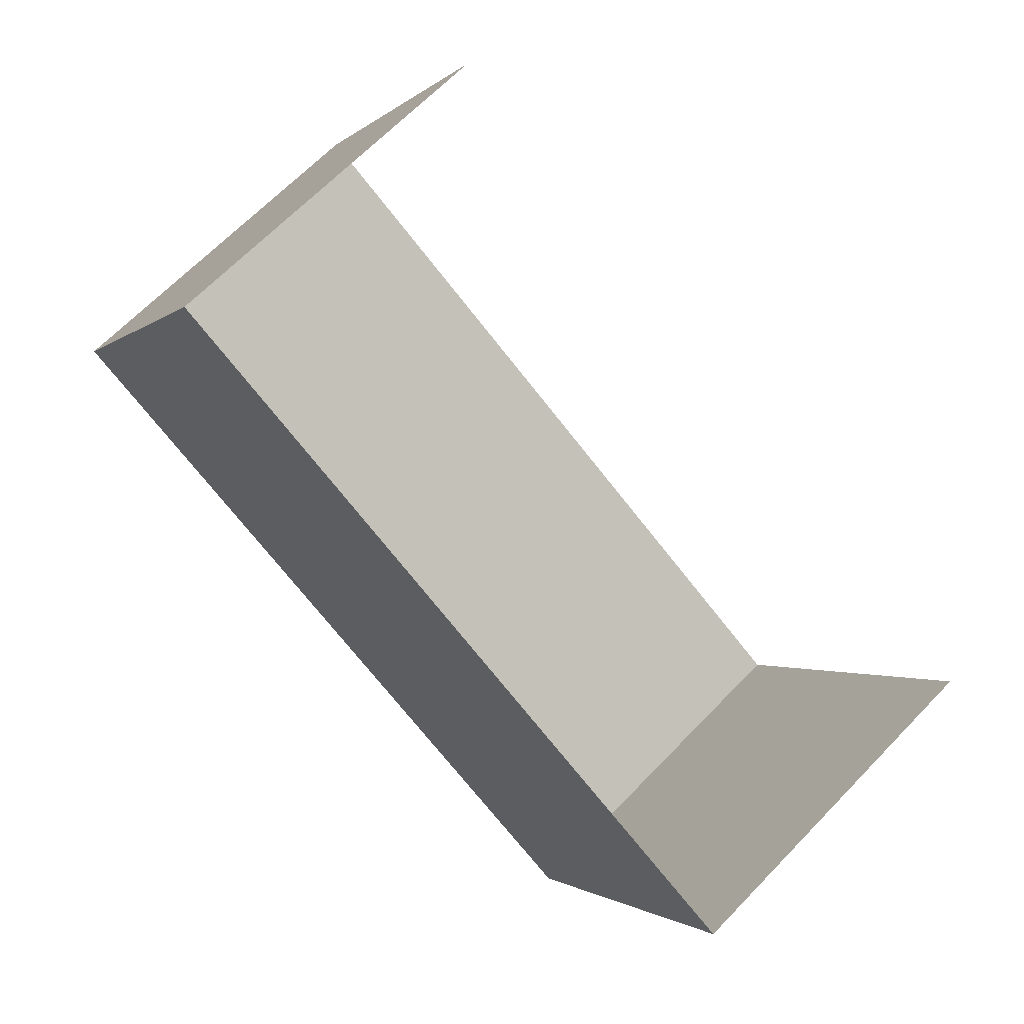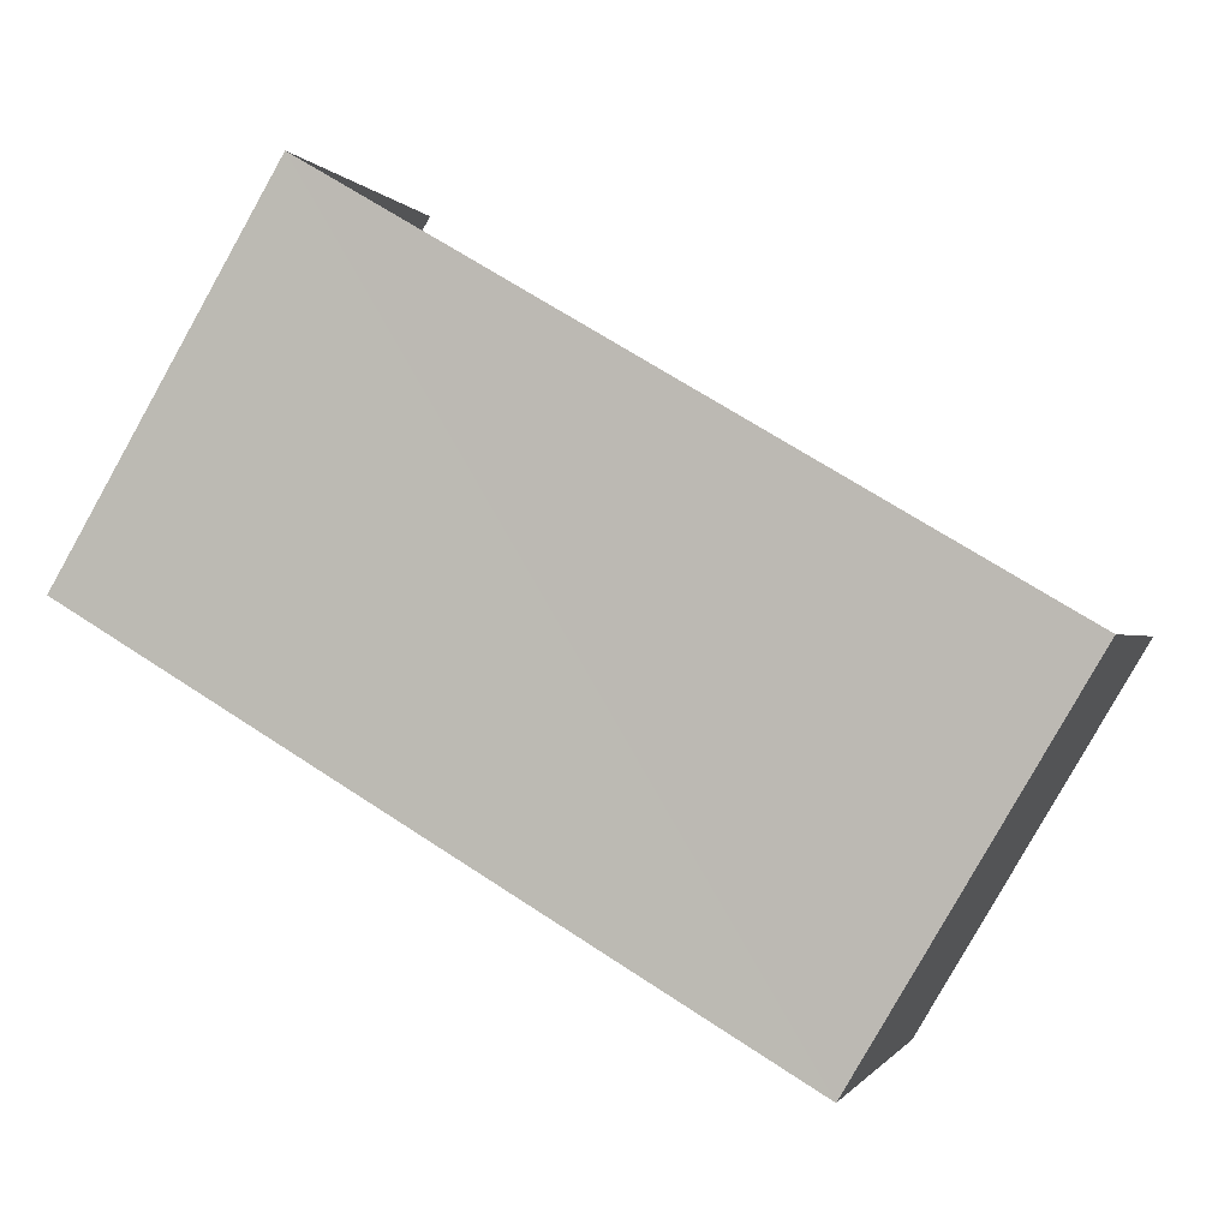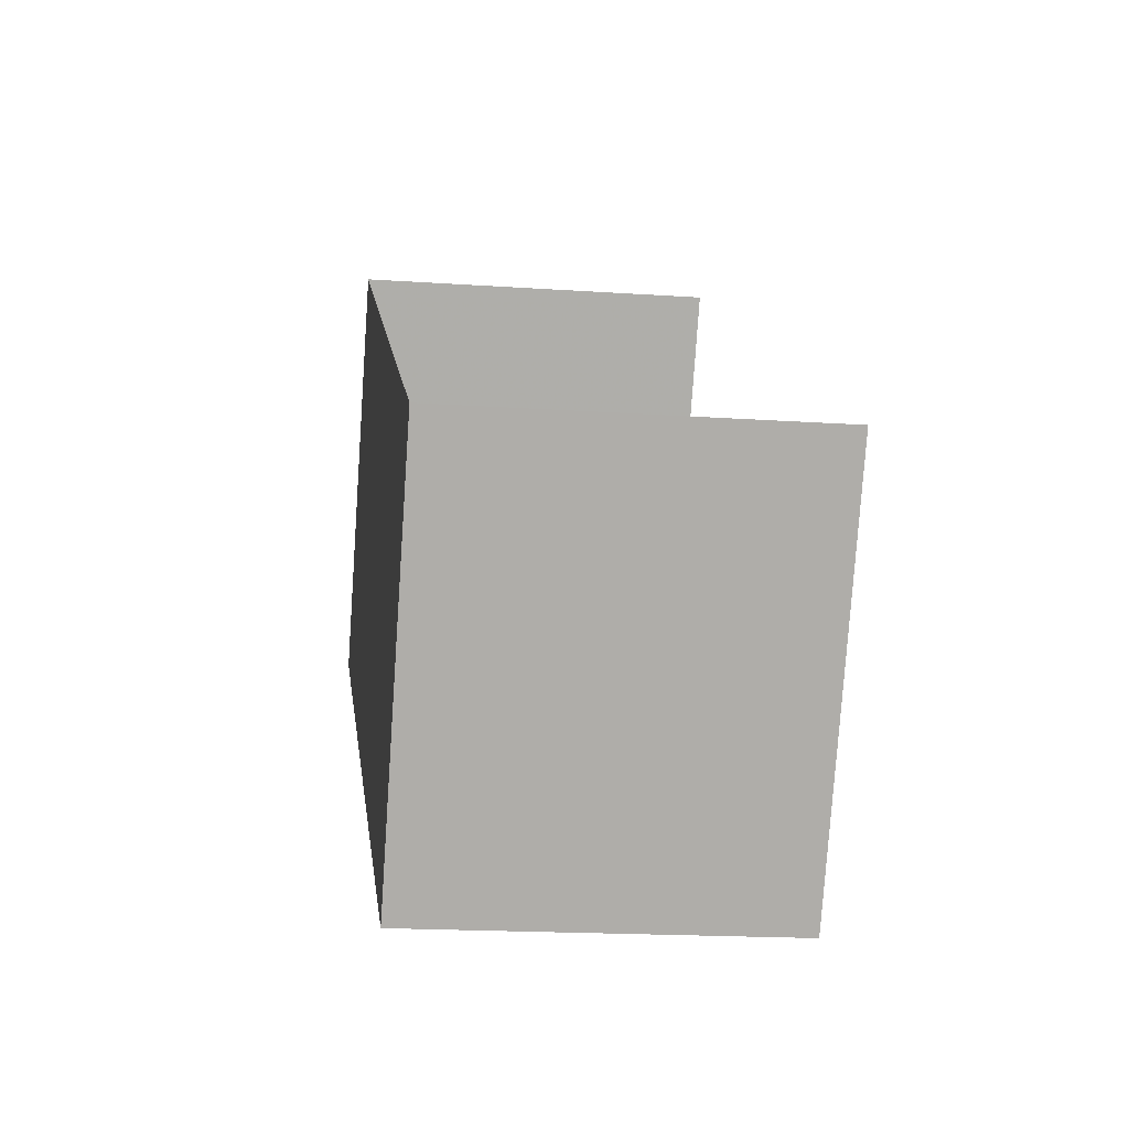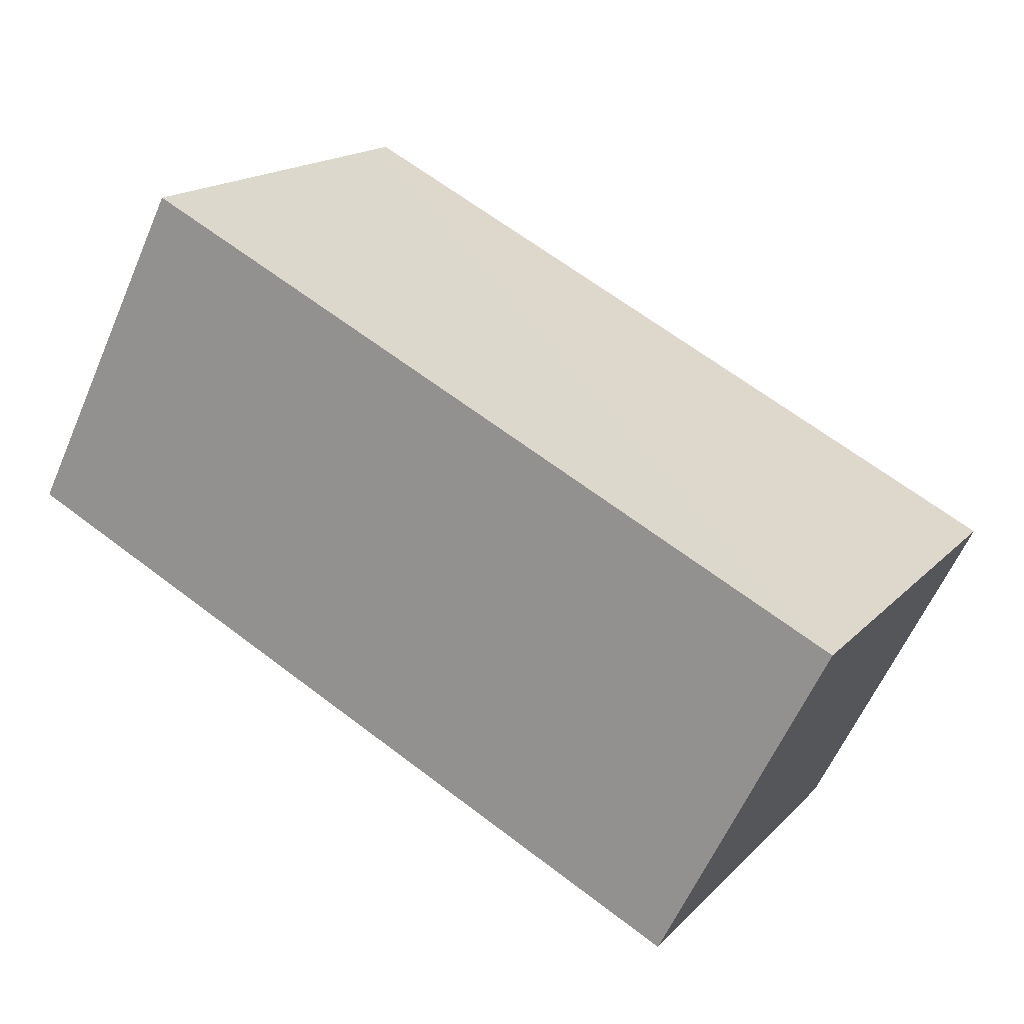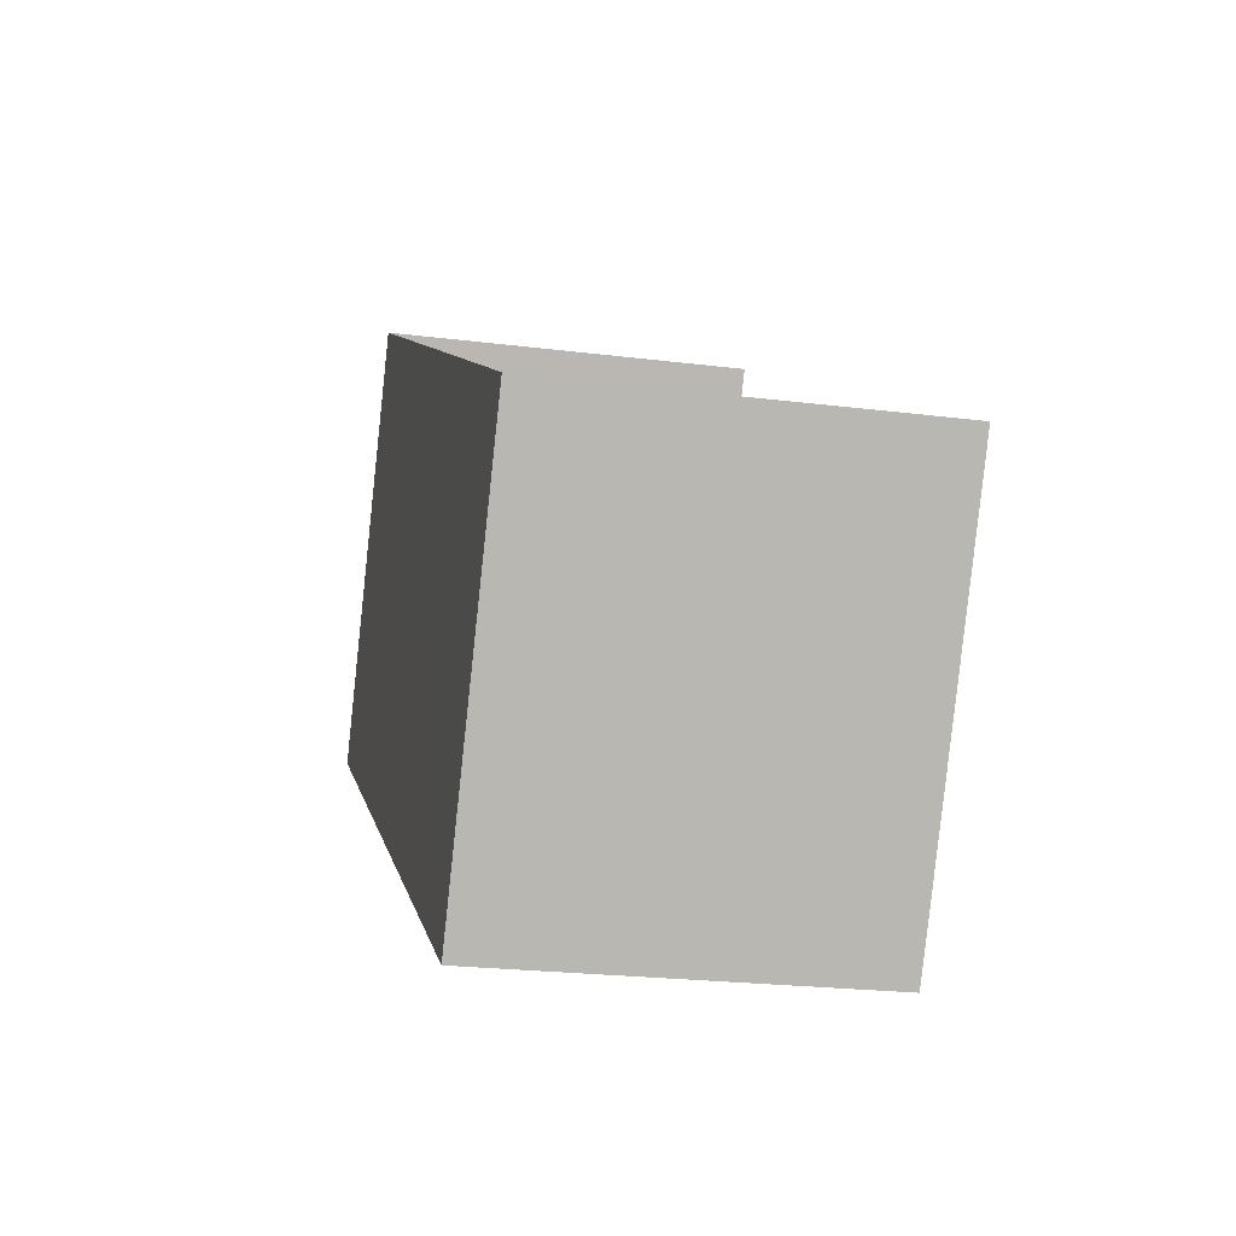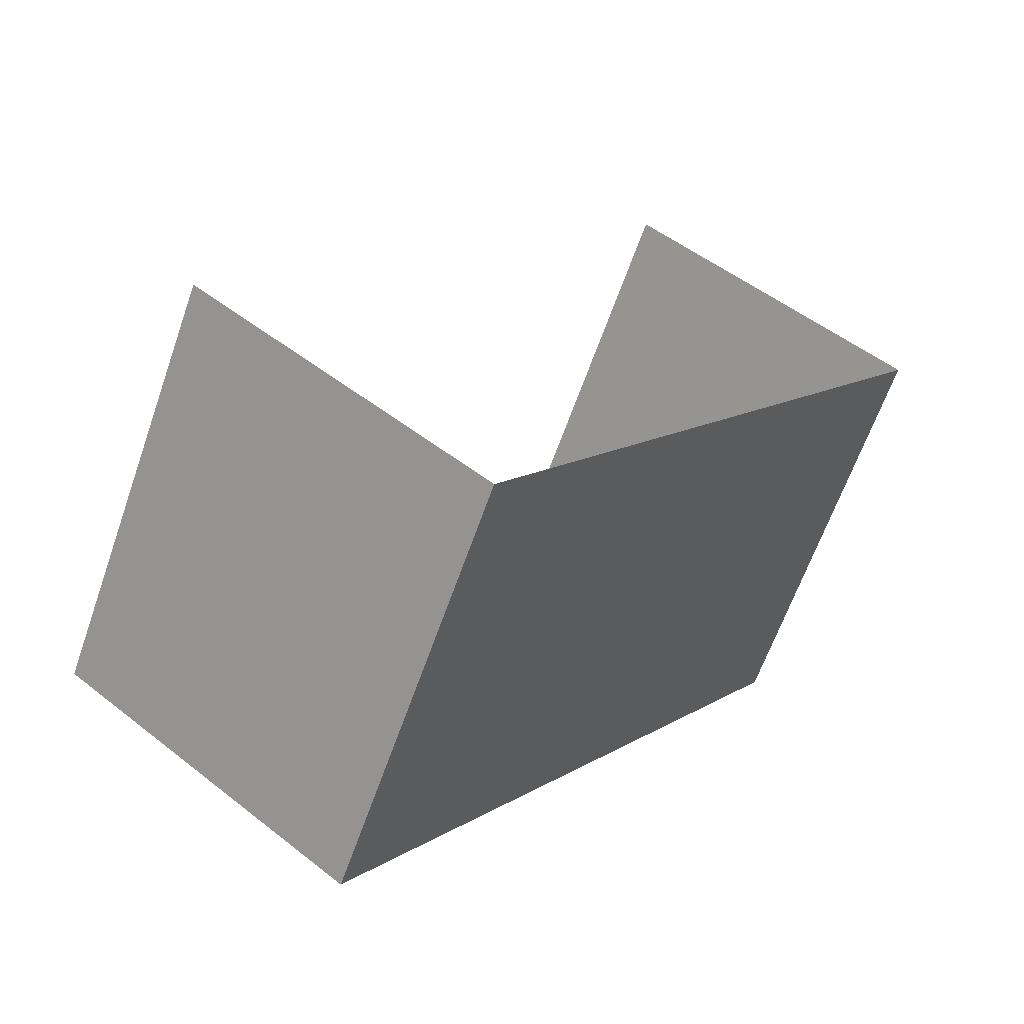
<metadata>
{"format":"obj","ext":"obj","renderer":"f3d","projection":"perspective","resolution":1024,"background":"white","views":[{"elev":66.4,"azim":44.0,"up":"+Y"},{"elev":-0.7,"azim":15.6,"up":"+Y"},{"elev":-17.5,"azim":82.3,"up":"+Y"},{"elev":-60.4,"azim":-23.4,"up":"+Y"},{"elev":-23.3,"azim":77.8,"up":"+Y"},{"elev":49.9,"azim":-49.2,"up":"+Y"}]}
</metadata>
<code>
v -2.209e+05 -1.251e+05 26.23
v -2.21e+05 -1.251e+05 26.23
v -2.209e+05 -1.251e+05 26.23
v -2.21e+05 -1.251e+05 26.23
v -2.21e+05 -1.251e+05 28.63
v -2.209e+05 -1.251e+05 28.63
v -2.209e+05 -1.251e+05 28.63
v -2.21e+05 -1.251e+05 28.63
f 1 2 3
f 1 4 2
f 7 3 2
f 5 7 2
f 5 6 7
f 5 8 6
f 8 2 4
f 8 5 2
f 7 1 3
f 7 6 1
f 6 4 1
f 6 8 4

</code>
